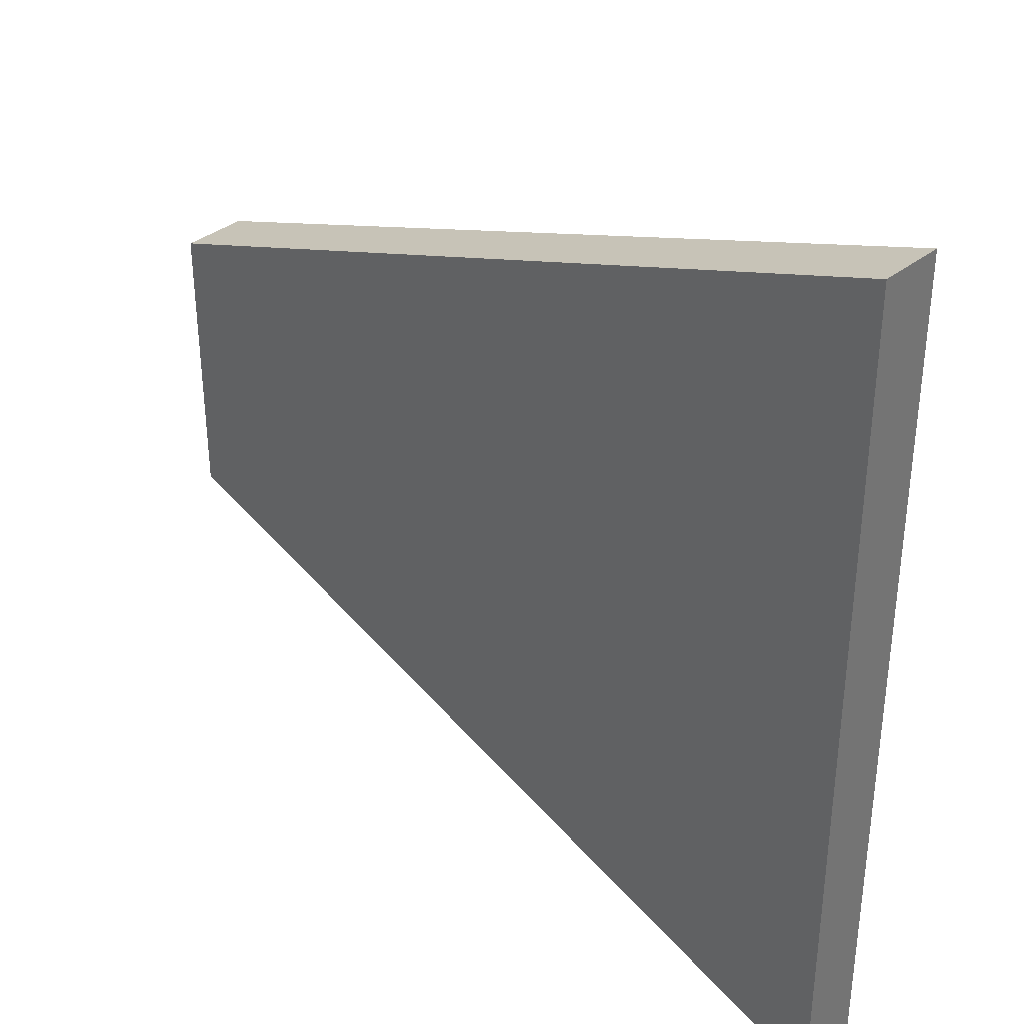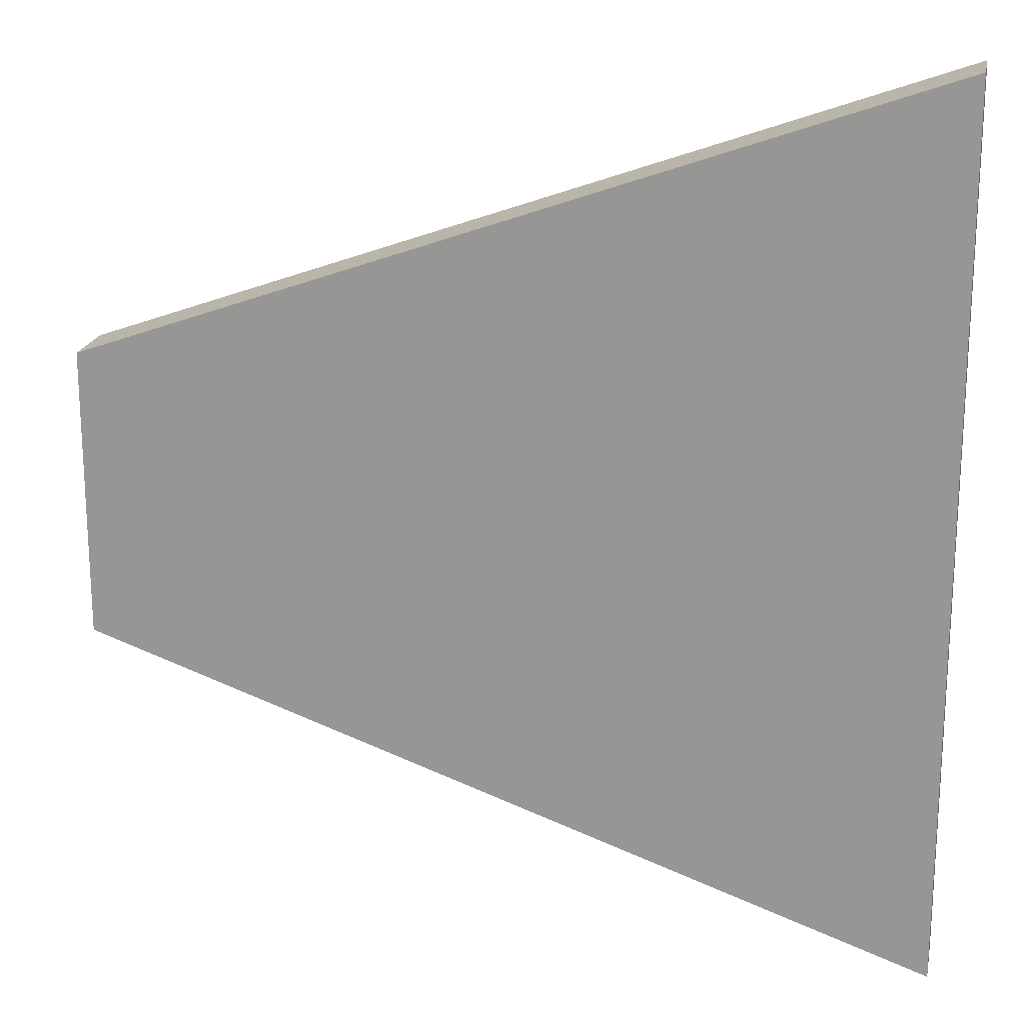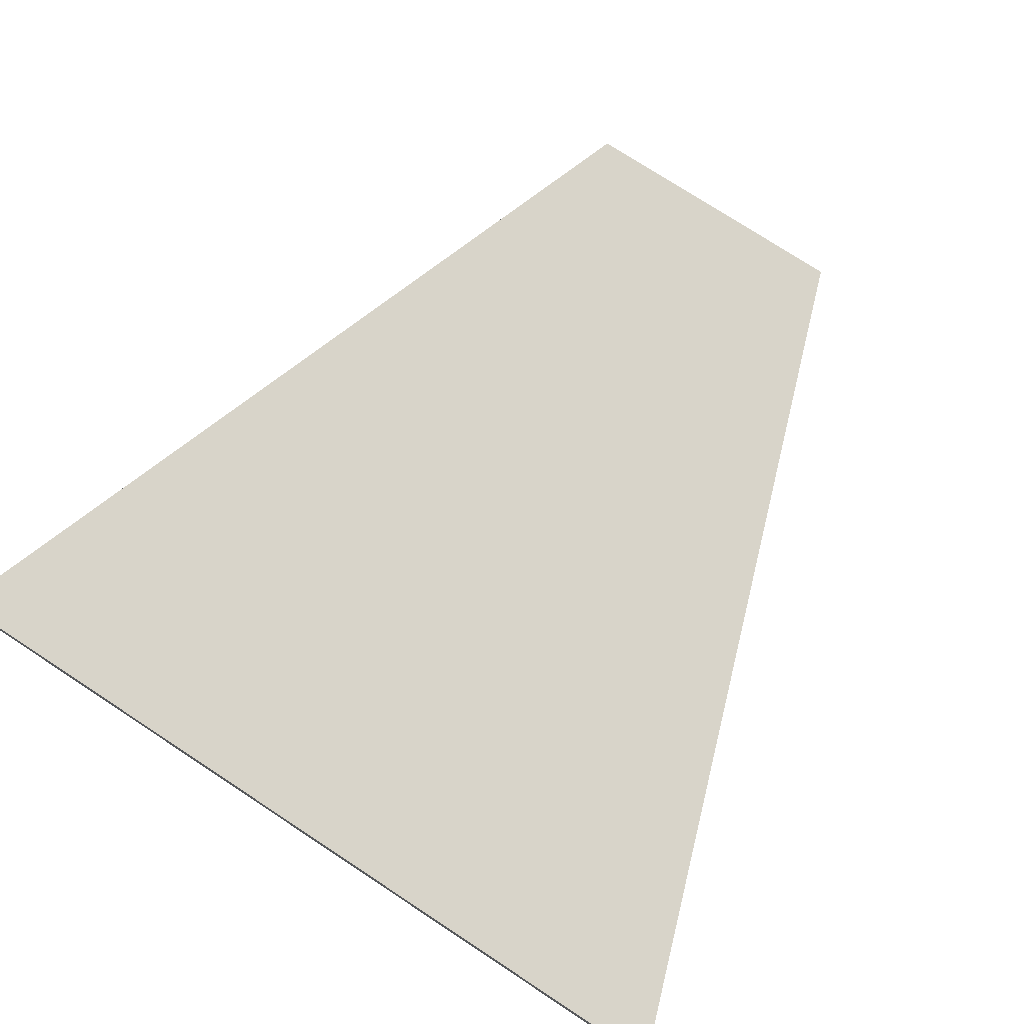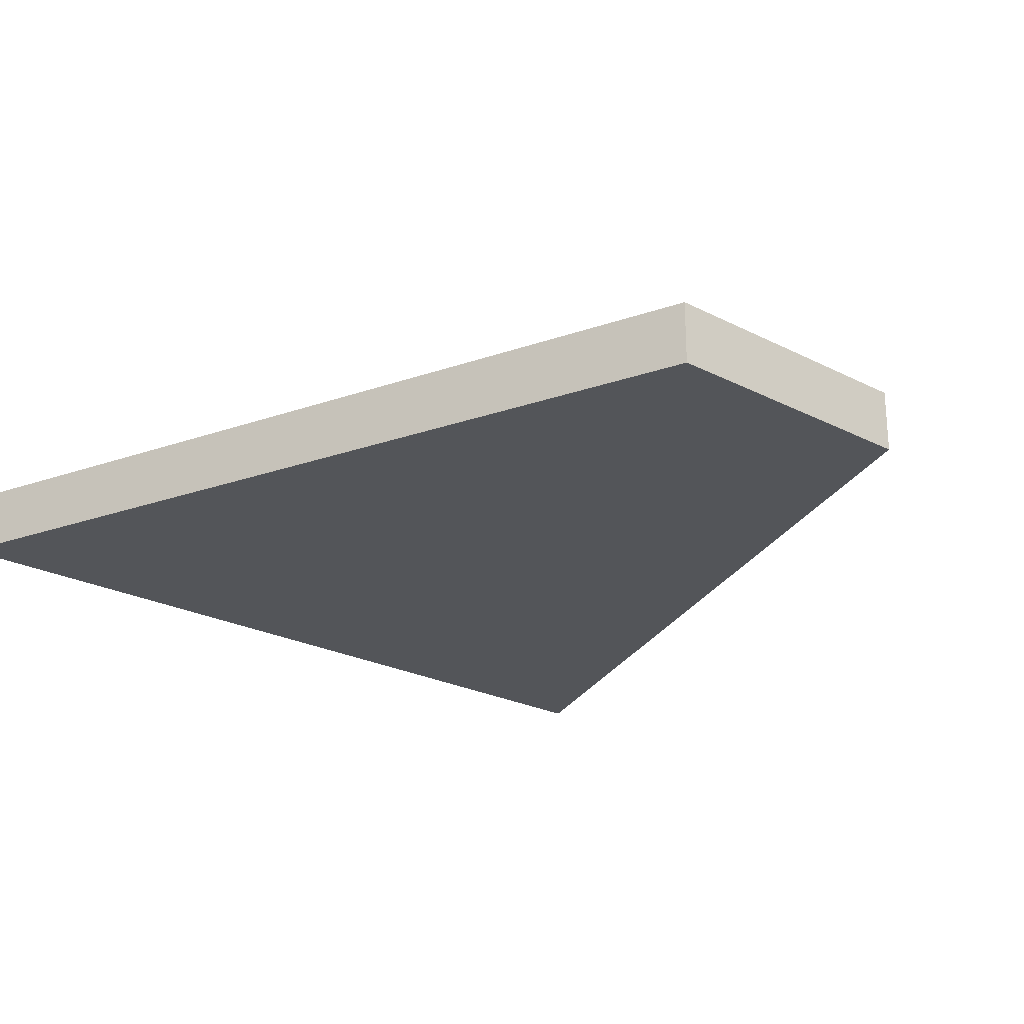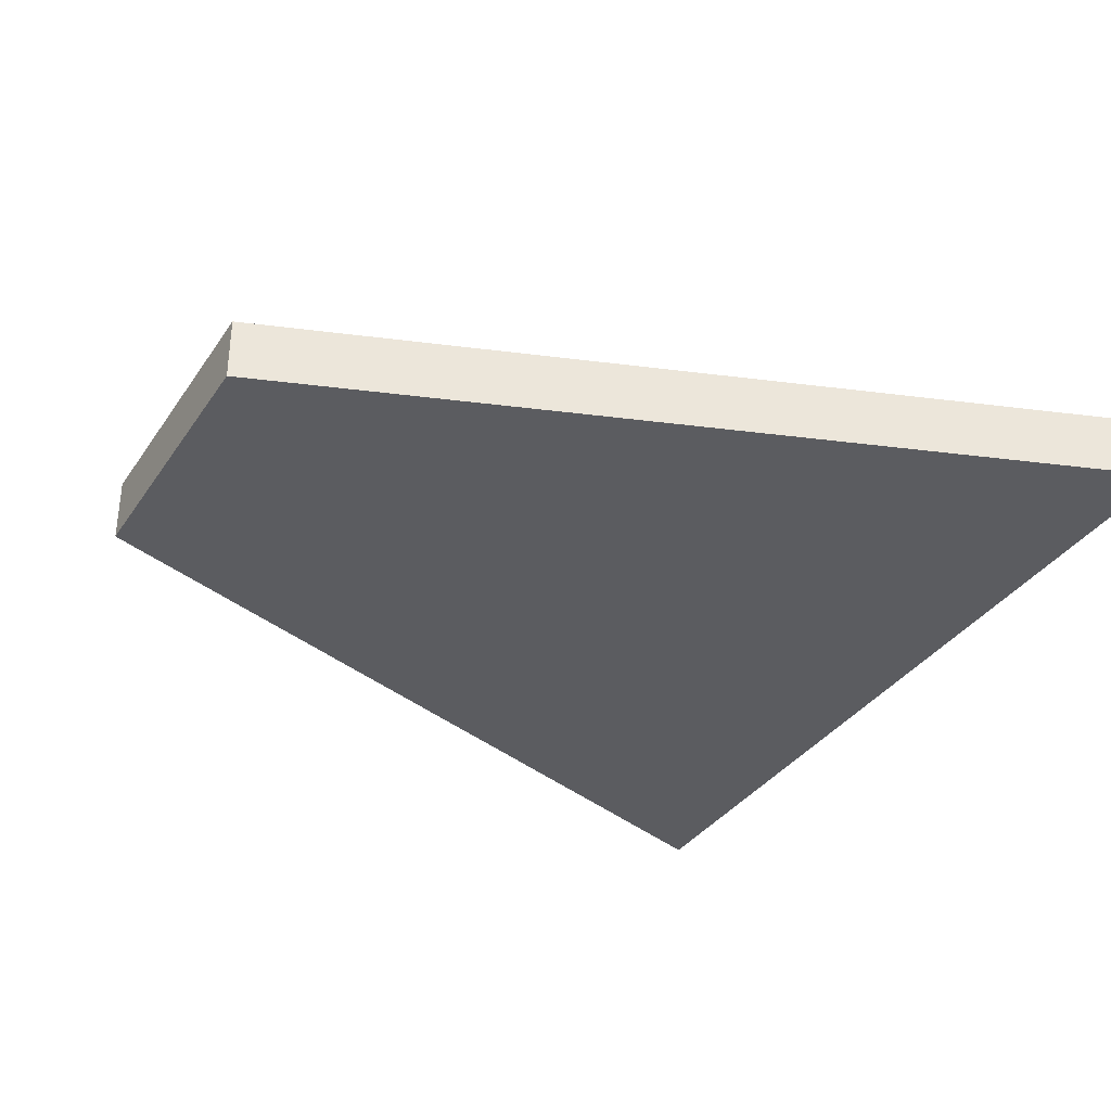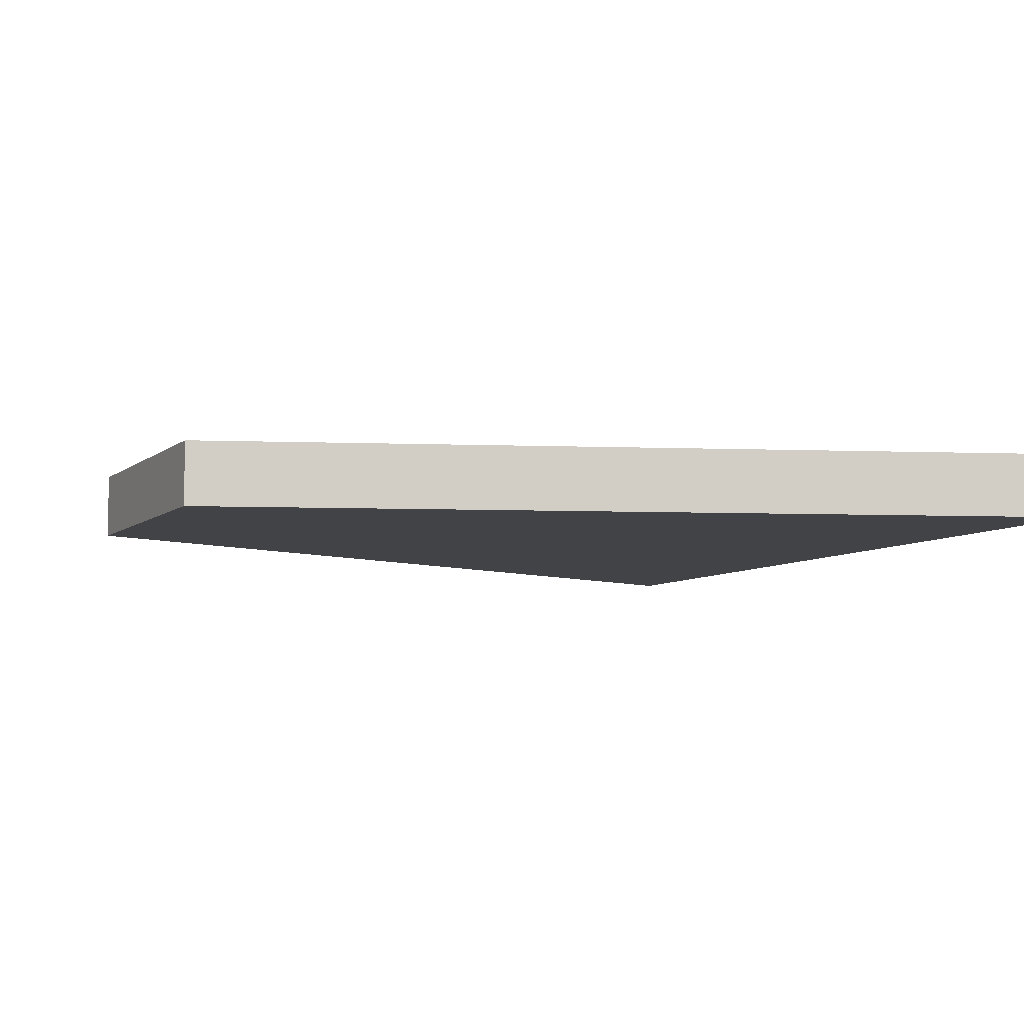
<metadata>
{"format":"obj","ext":"obj","renderer":"f3d","projection":"perspective","resolution":1024,"background":"white","views":[{"elev":35.7,"azim":43.7,"up":"+Y"},{"elev":19.7,"azim":11.5,"up":"+Y"},{"elev":75.6,"azim":123.2,"up":"+Z"},{"elev":-24.1,"azim":-130.4,"up":"+Z"},{"elev":-34.8,"azim":-29.2,"up":"+Z"},{"elev":-7.0,"azim":-25.4,"up":"+Z"}]}
</metadata>
<code>
o object
v -3.418 1.434 0.1242
v -3.418 -1.434 0.1242
v 4.97 -4.399 0.1242
v 4.97 4.399 0.1242
v -3.418 1.434 -0.5193
v -3.418 -1.434 -0.5193
v 4.97 -4.399 -0.5193
v 4.97 4.399 -0.5193
f 1 2 3 4
f 1 5 6 2
f 2 6 7 3
f 7 8 4 3
f 4 8 5 1
f 5 8 7 6

</code>
